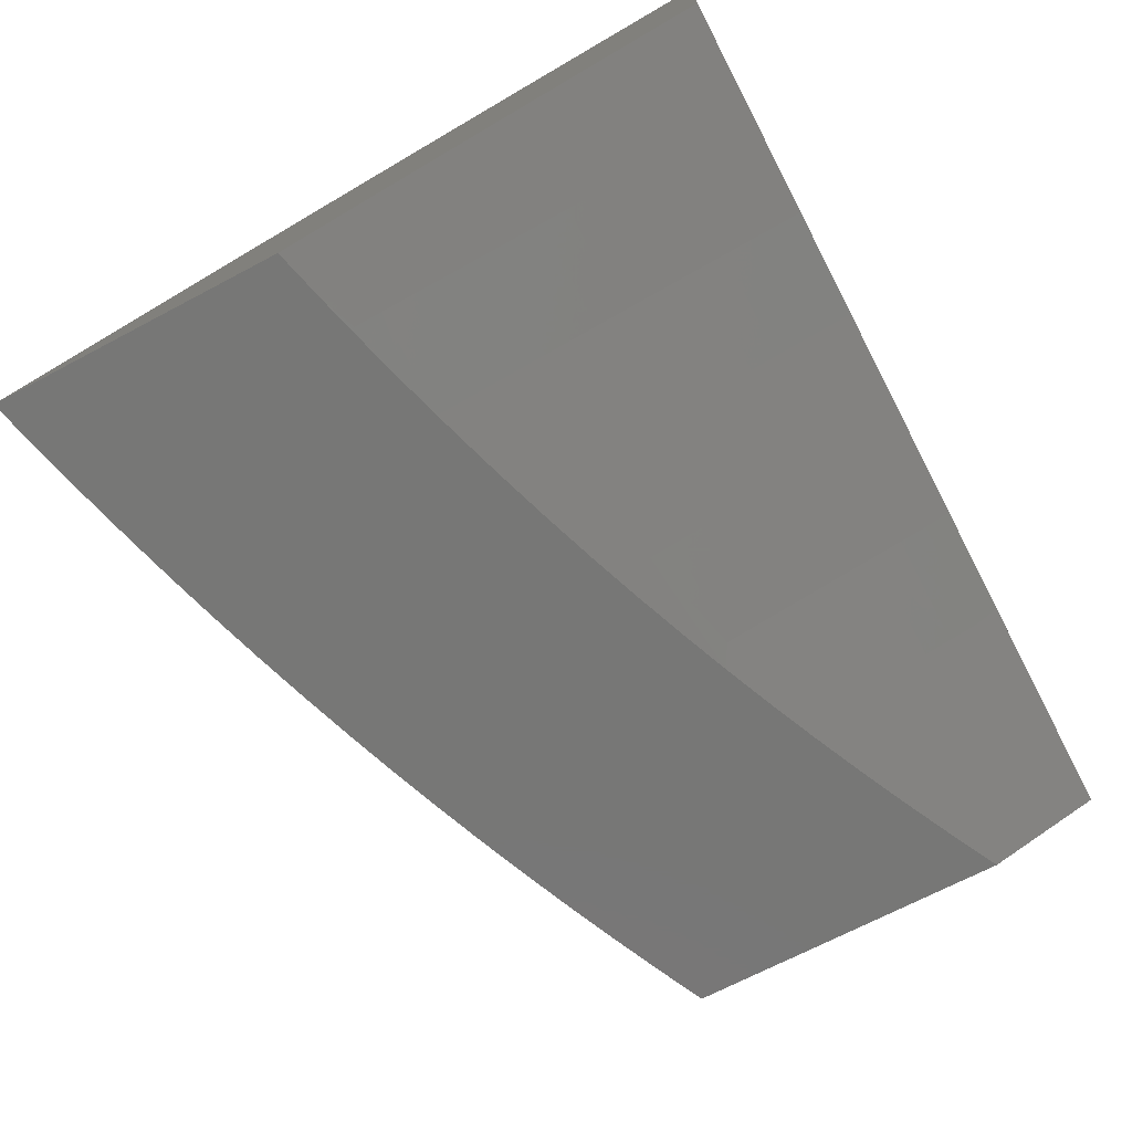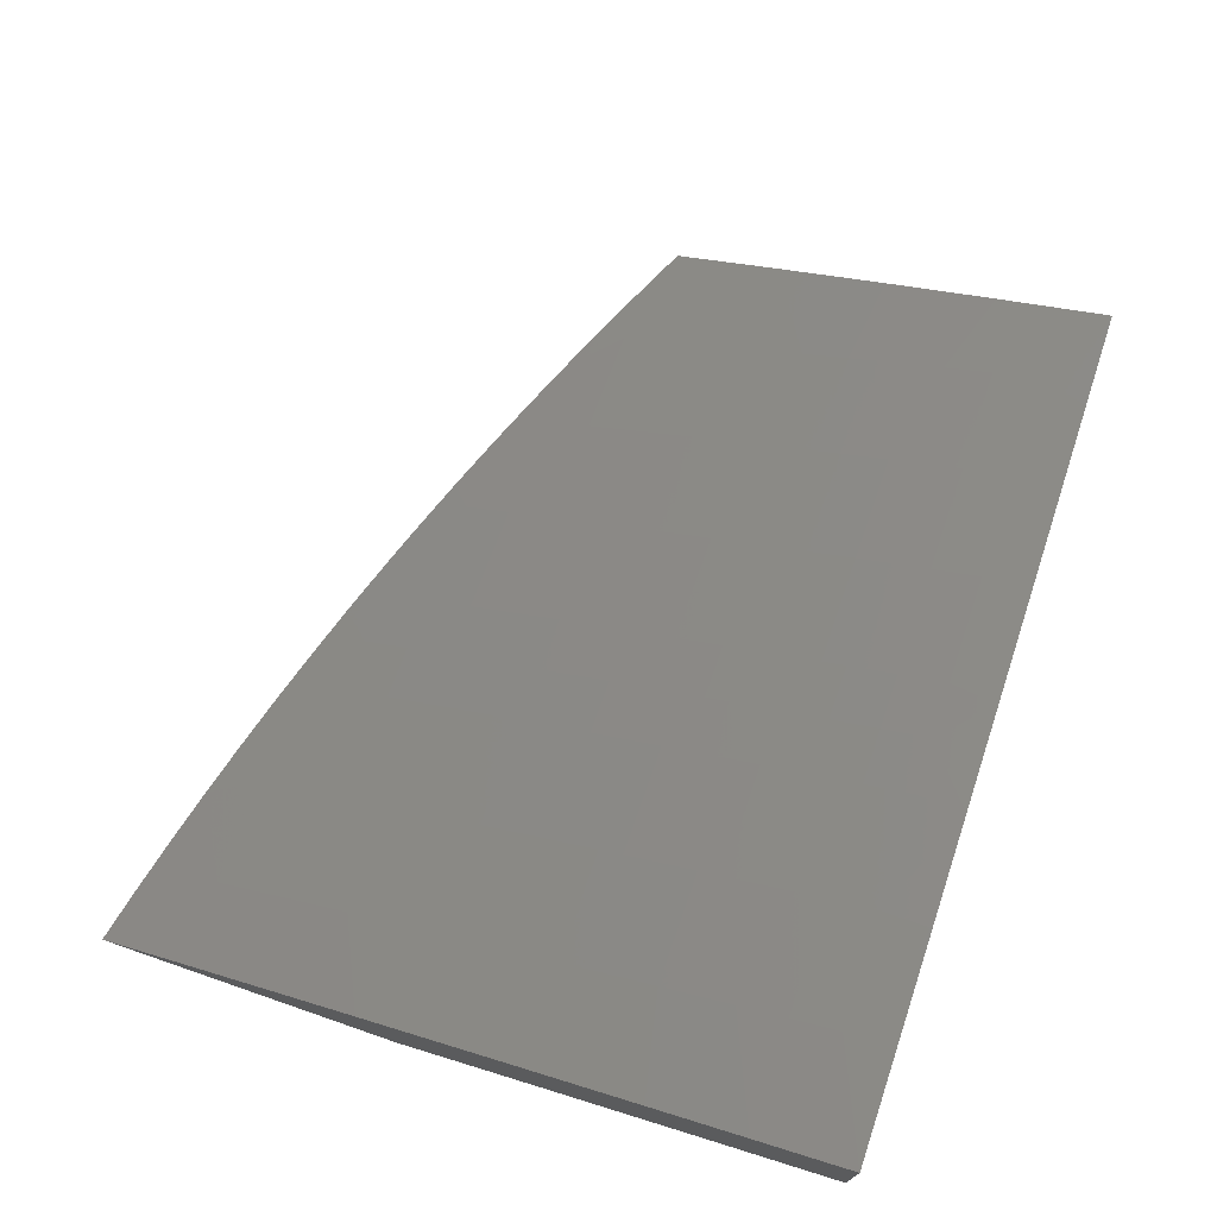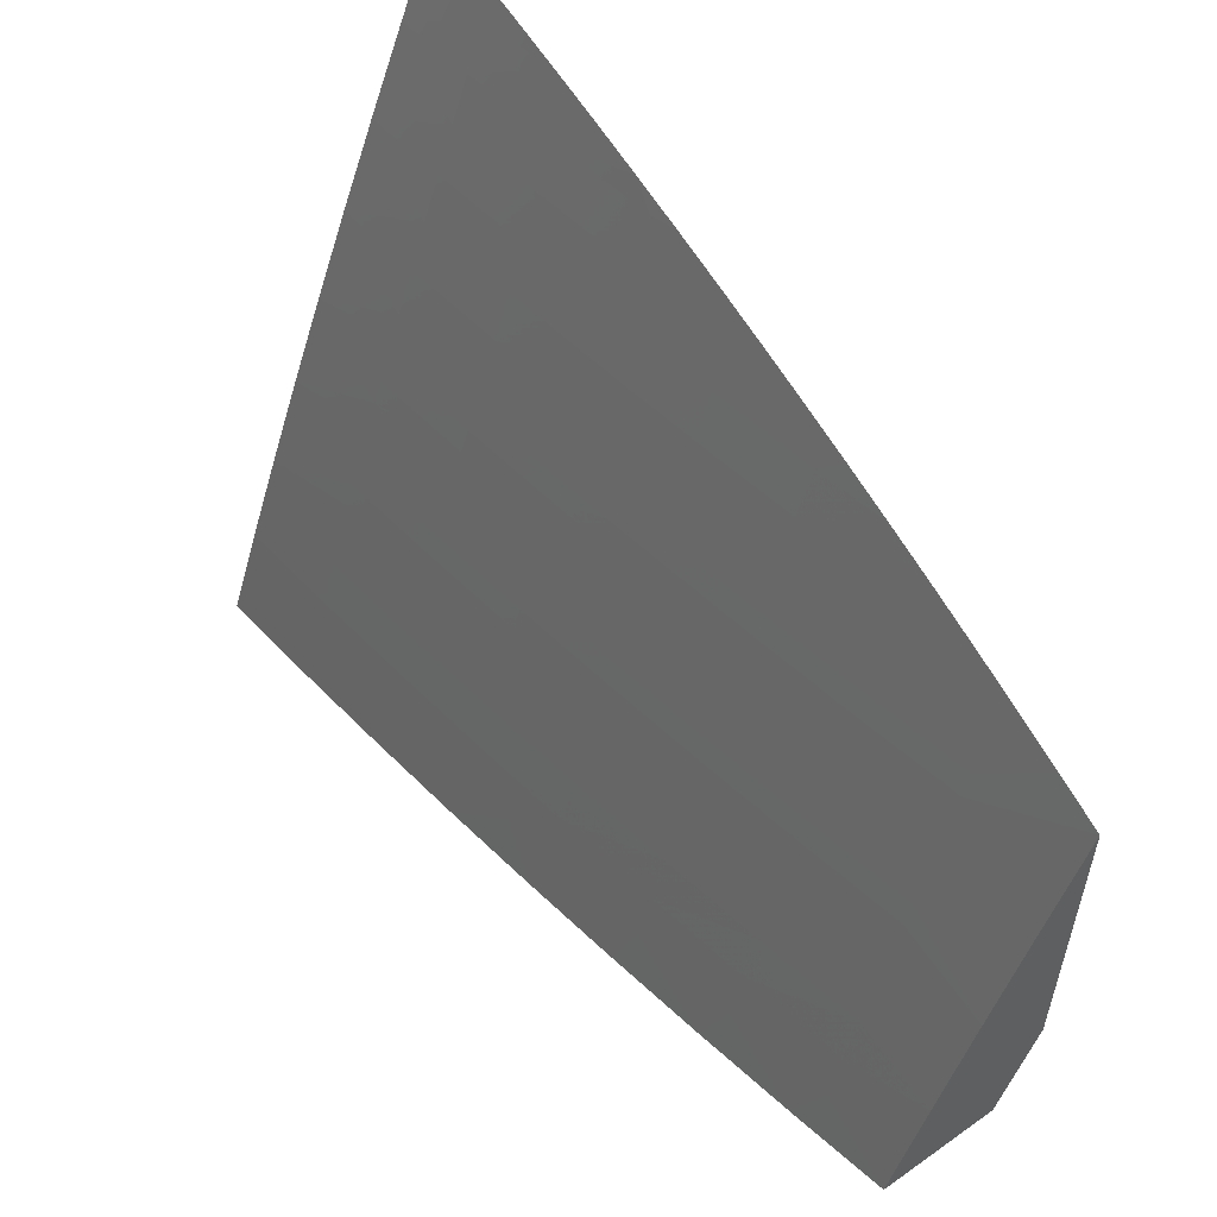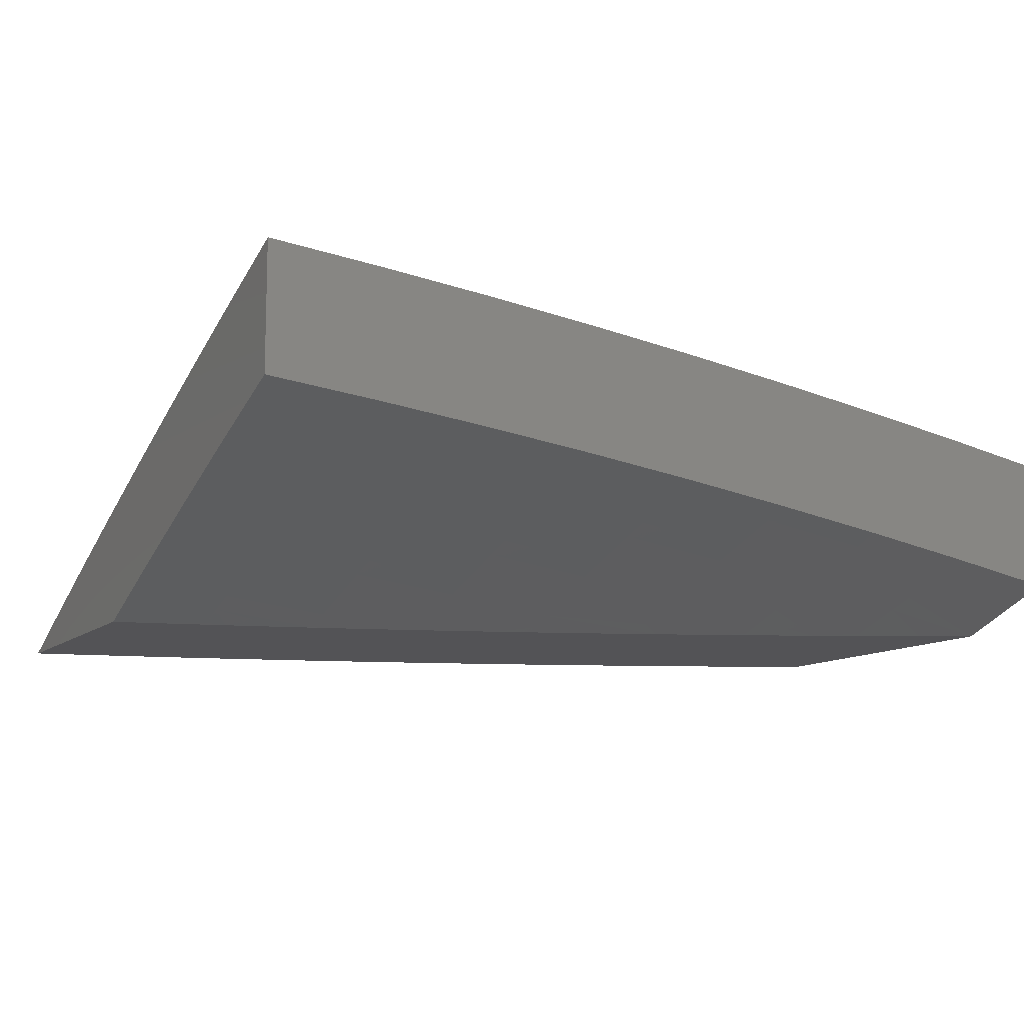
<metadata>
{"format":"stl","ext":"stl","renderer":"f3d","projection":"perspective","resolution":1024,"background":"white","views":[{"elev":-69.7,"azim":117.8,"up":"+Y"},{"elev":72.9,"azim":109.0,"up":"+Y"},{"elev":54.8,"azim":-126.6,"up":"+Z"},{"elev":-11.0,"azim":152.5,"up":"+Y"}]}
</metadata>
<code>
# stl→obj: 290 verts, 576 faces
v -1.94 10 4.535
v -1.874 10.03 4.479
v -2 10 4.507
v -1.876 10.05 4.452
v -2 10.05 4.381
v -1.878 10.06 4.426
v -1.88 10.07 4.399
v -1.751 10.09 4.399
v -1.753 10.1 4.373
v -1.624 10.12 4.373
v -1.626 10.13 4.346
v -1.498 10.15 4.346
v -1.499 10.16 4.32
v -1.435 10.17 4.32
v -1.436 10.18 4.293
v -1.372 10.18 4.293
v -1.374 10.19 4.267
v -1.246 10.21 4.267
v -1.247 10.22 4.24
v -1.119 10.23 4.24
v -1.12 10.24 4.213
v -1 10.26 4.214
v -1.121 10.25 4.187
v -1.122 10.26 4.16
v -1.249 10.24 4.187
v -1.25 10.25 4.16
v -1.378 10.22 4.187
v -1.379 10.23 4.16
v -1.442 10.21 4.187
v -1.443 10.22 4.16
v -1.506 10.21 4.187
v -1.508 10.22 4.16
v -1.635 10.19 4.187
v -1.637 10.2 4.16
v -1.765 10.17 4.187
v -1.766 10.18 4.16
v -1.894 10.14 4.187
v -1.896 10.15 4.16
v -2 10.15 4.128
v -1.9 10.17 4.107
v -1.903 10.19 4.053
v -1.773 10.21 4.053
v -1.876 10.21 4
v -1.751 10.24 4
v -1.643 10.23 4.053
v -1.627 10.26 4
v -1.513 10.25 4.053
v -1.502 10.27 4
v -1.449 10.26 4.053
v -1.376 10.29 4
v -1.384 10.27 4.053
v -1.255 10.29 4.053
v -1.382 10.25 4.107
v -1.253 10.27 4.107
v -1.87 10.01 4.532
v -1.88 10 4.562
v -1.819 10 4.588
v -1.758 10 4.613
v -1.738 10.02 4.585
v -1.742 10.04 4.532
v -1.746 10.06 4.479
v -1.748 10.07 4.452
v -1.749 10.08 4.426
v -1.696 10 4.638
v -1.611 10.04 4.585
v -1.614 10.06 4.532
v -1.487 10.08 4.532
v -1.49 10.1 4.479
v -1.426 10.1 4.479
v -1.428 10.12 4.452
v -1.364 10.12 4.452
v -1.366 10.13 4.426
v -1.238 10.15 4.426
v -1.24 10.16 4.399
v -1.113 10.17 4.399
v -1.114 10.18 4.373
v -1 10.17 4.427
v -1 10.22 4.321
v -1.608 10.01 4.638
v -1.634 10 4.661
v -1.572 10 4.684
v -1.481 10.03 4.638
v -1.51 10 4.706
v -1.478 10.01 4.69
v -1.447 10 4.727
v -1.414 10.02 4.69
v -1.384 10 4.747
v -1.351 10.03 4.69
v -1.348 10.01 4.743
v -1.225 10.04 4.69
v -1.223 10.02 4.743
v -1.1 10.06 4.69
v -1.097 10.04 4.743
v -1 10.05 4.744
v -1.095 10.01 4.796
v -1.065 10 4.834
v -1.129 10 4.818
v -1.193 10 4.802
v -1.32 10 4.766
v -1.257 10 4.784
v -1 10 4.848
v -1 10.09 4.639
v -1.102 10.08 4.638
v -1.228 10.07 4.638
v -1.354 10.05 4.638
v -1.418 10.04 4.638
v -1.105 10.1 4.585
v -1 10.13 4.533
v -1.107 10.12 4.532
v -1.109 10.14 4.479
v -1.233 10.11 4.532
v -1.236 10.13 4.479
v -1.36 10.09 4.532
v -1.363 10.11 4.479
v -1.424 10.08 4.532
v -1.11 10.15 4.452
v -1.237 10.14 4.452
v -1.118 10.22 4.267
v -1.117 10.21 4.293
v -1.116 10.2 4.32
v -1.243 10.19 4.32
v -1.242 10.18 4.346
v -1.37 10.16 4.346
v -1.368 10.15 4.373
v -1.432 10.15 4.373
v -1.431 10.14 4.399
v -1.495 10.13 4.399
v -1.493 10.12 4.426
v -1.621 10.1 4.426
v -1.619 10.09 4.452
v -1 10.29 4.107
v -1.124 10.28 4.107
v -1.126 10.3 4.053
v -1 10.33 4
v -1.126 10.32 4
v -1.251 10.31 4
v -2 10.19 4
v -2 10.1 4.255
v -1.892 10.13 4.213
v -1.763 10.16 4.213
v -1.634 10.18 4.213
v -1.505 10.2 4.213
v -1.441 10.21 4.213
v -1.376 10.21 4.213
v -1.248 10.23 4.213
v -1.885 10.1 4.32
v -1.887 10.11 4.293
v -1.889 10.12 4.267
v -1.76 10.14 4.267
v -1.761 10.15 4.24
v -1.632 10.17 4.24
v -1.881 10.08 4.373
v -1.883 10.09 4.346
v -1.756 10.12 4.32
v -1.758 10.13 4.293
v -1.629 10.15 4.293
v -1.631 10.16 4.267
v -1.502 10.18 4.267
v -1.504 10.19 4.24
v -1.439 10.2 4.24
v -1.755 10.11 4.346
v -1.891 10.12 4.24
v -1.77 10.19 4.107
v -1.64 10.22 4.107
v -1.511 10.23 4.107
v -1.446 10.24 4.107
v -1.618 10.08 4.479
v -1.623 10.11 4.399
v -1.628 10.14 4.32
v -1.484 10.05 4.585
v -1.421 10.06 4.585
v -1.357 10.07 4.585
v -1.231 10.09 4.585
v -1.492 10.11 4.452
v -1.496 10.14 4.373
v -1.501 10.17 4.293
v -1.429 10.13 4.426
v -1.434 10.16 4.346
v -1.438 10.19 4.267
v -1.367 10.14 4.399
v -1.371 10.17 4.32
v -1.375 10.2 4.24
v -1.241 10.17 4.373
v -1.245 10.2 4.293
v -1.111 10.16 4.426
v -1.115 10.19 4.346
v -1 10.05 4.375
v -1 10 4.498
v -1.107 10.01 4.436
v -1.065 10 4.483
v -1.106 10 4.467
v -1.129 10 4.466
v -1.194 10 4.448
v -1.231 10 4.436
v -1.258 10 4.429
v -1.232 10.01 4.405
v -1.322 10 4.409
v -1.234 10.02 4.374
v -1.358 10.01 4.374
v -1.235 10.04 4.343
v -1.359 10.02 4.343
v -1.237 10.05 4.312
v -1.361 10.03 4.312
v -1.238 10.06 4.281
v -1.362 10.04 4.281
v -1.24 10.07 4.25
v -1.364 10.06 4.25
v -1.241 10.08 4.219
v -1.366 10.07 4.219
v -1.243 10.09 4.187
v -1.367 10.08 4.187
v -1.244 10.11 4.156
v -1.369 10.09 4.156
v -1.246 10.12 4.125
v -1.37 10.1 4.125
v -1.247 10.13 4.094
v -1.372 10.11 4.094
v -1.248 10.14 4.063
v -1.373 10.12 4.063
v -1.25 10.15 4.031
v -1.375 10.14 4.031
v -1.251 10.16 4
v -1.377 10.15 4
v -1.502 10.13 4
v -1.5 10.12 4.031
v -1.627 10.11 4
v -1.627 10.1 4.031
v -1.751 10.09 4
v -1.753 10.08 4.031
v -1.876 10.07 4
v -1.88 10.06 4.031
v -2 10.05 4
v -1.878 10.05 4.063
v -2 10 4.128
v -1.876 10.04 4.094
v -1.874 10.02 4.125
v -1.747 10.05 4.125
v -1.746 10.04 4.156
v -1.62 10.06 4.156
v -1.618 10.04 4.187
v -1.492 10.06 4.187
v -1.49 10.05 4.219
v -1.385 10 4.388
v -1.448 10 4.367
v -1.484 10 4.343
v -1.485 10.02 4.312
v -1.511 10 4.344
v -1.574 10 4.32
v -1.636 10 4.296
v -1.612 10.01 4.281
v -1.487 10.03 4.281
v -1.614 10.02 4.25
v -1.489 10.04 4.25
v -1.616 10.03 4.219
v -1.698 10 4.27
v -1.74 10 4.25
v -1.759 10 4.244
v -1.742 10.01 4.219
v -1.82 10 4.216
v -1.744 10.02 4.187
v -1.87 10 4.187
v -1.872 10.01 4.156
v -1.88 10 4.188
v -1.94 10 4.159
v -1.126 10.18 4
v -1.124 10.16 4.031
v -1.123 10.15 4.063
v -1.122 10.14 4.094
v -1.121 10.13 4.125
v -1.119 10.12 4.156
v -1.118 10.11 4.187
v -1.117 10.1 4.219
v -1.115 10.09 4.25
v -1.114 10.07 4.281
v -1.113 10.06 4.312
v -1.111 10.05 4.343
v -1.11 10.04 4.374
v -1.109 10.03 4.405
v -1 10.19 4
v -1 10.14 4.125
v -1 10.1 4.25
v -1.494 10.07 4.156
v -1.495 10.09 4.125
v -1.497 10.1 4.094
v -1.499 10.11 4.063
v -1.621 10.07 4.125
v -1.623 10.08 4.094
v -1.625 10.09 4.063
v -1.749 10.06 4.094
v -1.751 10.07 4.063
f 1 2 3
f 3 2 4
f 3 4 5
f 5 4 6
f 5 6 7
f 7 6 8
f 7 8 9
f 9 8 10
f 9 10 11
f 11 10 12
f 11 12 13
f 13 12 14
f 13 14 15
f 15 14 16
f 15 16 17
f 17 16 18
f 17 18 19
f 19 18 20
f 19 20 21
f 21 20 22
f 21 22 23
f 23 22 24
f 23 24 25
f 25 24 26
f 25 26 27
f 27 26 28
f 27 28 29
f 29 28 30
f 29 30 31
f 31 30 32
f 31 32 33
f 33 32 34
f 33 34 35
f 35 34 36
f 35 36 37
f 37 36 38
f 37 38 39
f 39 38 40
f 39 40 41
f 41 40 42
f 41 42 43
f 43 42 44
f 44 42 45
f 44 45 46
f 46 45 47
f 46 47 48
f 48 47 49
f 48 49 50
f 50 49 51
f 50 51 52
f 52 51 53
f 52 53 54
f 54 53 28
f 54 28 26
f 2 1 55
f 55 1 56
f 55 56 57
f 58 59 57
f 57 59 60
f 57 60 55
f 55 60 61
f 55 61 2
f 2 61 62
f 2 62 4
f 4 62 63
f 4 63 6
f 6 63 8
f 58 64 59
f 59 64 65
f 59 65 66
f 66 65 67
f 66 67 68
f 68 67 69
f 68 69 70
f 70 69 71
f 70 71 72
f 72 71 73
f 72 73 74
f 74 73 75
f 74 75 76
f 76 75 77
f 76 77 78
f 65 64 79
f 79 64 80
f 79 80 81
f 79 81 82
f 82 81 83
f 82 83 84
f 84 83 85
f 84 85 86
f 86 85 87
f 86 87 88
f 88 87 89
f 88 89 90
f 90 89 91
f 90 91 92
f 92 91 93
f 92 93 94
f 94 93 95
f 94 95 96
f 96 95 97
f 97 95 98
f 98 95 93
f 98 93 91
f 87 99 89
f 89 99 91
f 99 100 91
f 91 100 98
f 96 101 94
f 94 102 92
f 92 102 103
f 92 103 90
f 90 103 104
f 90 104 88
f 88 104 105
f 88 105 86
f 86 105 106
f 86 106 84
f 84 106 82
f 103 102 107
f 107 102 108
f 107 108 109
f 109 108 110
f 109 110 111
f 111 110 112
f 111 112 113
f 113 112 114
f 113 114 115
f 115 114 69
f 115 69 67
f 108 77 110
f 110 77 116
f 110 116 112
f 112 116 117
f 112 117 114
f 114 117 71
f 114 71 69
f 22 118 78
f 78 118 119
f 78 119 120
f 120 119 121
f 120 121 122
f 122 121 123
f 122 123 124
f 124 123 125
f 124 125 126
f 126 125 127
f 126 127 128
f 128 127 129
f 128 129 130
f 130 129 62
f 130 62 61
f 22 131 24
f 24 131 132
f 24 132 26
f 26 132 54
f 132 131 133
f 133 131 134
f 133 134 135
f 135 136 133
f 133 136 52
f 133 52 54
f 136 50 52
f 43 137 41
f 41 137 39
f 39 138 37
f 37 138 139
f 37 139 35
f 35 139 140
f 35 140 33
f 33 140 141
f 33 141 31
f 31 141 142
f 31 142 29
f 29 142 143
f 29 143 27
f 27 143 144
f 27 144 25
f 25 144 145
f 25 145 23
f 23 145 21
f 5 146 138
f 138 146 147
f 138 147 148
f 148 147 149
f 148 149 150
f 150 149 151
f 150 151 141
f 141 151 142
f 7 152 5
f 5 152 153
f 5 153 146
f 146 153 154
f 146 154 155
f 155 154 156
f 155 156 157
f 157 156 158
f 157 158 159
f 159 158 160
f 159 160 143
f 143 160 144
f 7 9 152
f 152 9 161
f 152 161 153
f 153 161 154
f 149 147 155
f 155 147 146
f 139 138 162
f 162 138 148
f 162 148 150
f 140 139 162
f 140 162 150
f 40 38 163
f 163 38 36
f 163 36 164
f 164 36 34
f 164 34 165
f 165 34 32
f 165 32 166
f 166 32 30
f 166 30 53
f 53 30 28
f 59 66 60
f 60 66 167
f 60 167 61
f 61 167 130
f 62 129 63
f 63 129 168
f 63 168 8
f 8 168 10
f 9 11 161
f 161 11 169
f 161 169 154
f 154 169 156
f 151 149 157
f 157 149 155
f 141 140 150
f 45 42 163
f 163 42 40
f 45 163 164
f 65 79 170
f 170 79 82
f 170 82 171
f 171 82 106
f 171 106 172
f 172 106 105
f 172 105 173
f 173 105 104
f 173 104 107
f 107 104 103
f 66 68 167
f 167 68 174
f 167 174 130
f 130 174 128
f 129 127 168
f 168 127 175
f 168 175 10
f 10 175 12
f 11 13 169
f 169 13 176
f 169 176 156
f 156 176 158
f 142 151 159
f 159 151 157
f 47 45 164
f 47 164 165
f 115 67 170
f 170 67 65
f 115 170 171
f 68 70 174
f 174 70 177
f 174 177 128
f 128 177 126
f 127 125 175
f 175 125 178
f 175 178 12
f 12 178 14
f 13 15 176
f 176 15 179
f 176 179 158
f 158 179 160
f 143 142 159
f 49 47 165
f 49 165 166
f 113 115 171
f 113 171 172
f 70 72 177
f 177 72 180
f 177 180 126
f 126 180 124
f 125 123 178
f 178 123 181
f 178 181 14
f 14 181 16
f 15 17 179
f 179 17 182
f 179 182 160
f 160 182 144
f 51 49 166
f 51 166 53
f 111 113 172
f 111 172 173
f 73 71 117
f 72 74 180
f 180 74 183
f 180 183 124
f 124 183 122
f 123 121 181
f 181 121 184
f 181 184 16
f 16 184 18
f 145 144 182
f 145 182 19
f 19 182 17
f 109 111 173
f 109 173 107
f 73 117 185
f 185 117 116
f 185 116 77
f 74 76 183
f 183 76 186
f 183 186 122
f 122 186 120
f 121 119 184
f 184 119 118
f 184 118 18
f 18 118 20
f 21 145 19
f 133 54 132
f 77 75 185
f 185 75 73
f 78 120 186
f 186 76 78
f 22 20 118
f 187 188 189
f 189 188 190
f 189 190 191
f 191 190 192
f 191 192 189
f 189 192 193
f 189 193 194
f 194 193 195
f 194 195 196
f 196 195 197
f 196 197 198
f 198 197 199
f 198 199 200
f 200 199 201
f 200 201 202
f 202 201 203
f 202 203 204
f 204 203 205
f 204 205 206
f 206 205 207
f 206 207 208
f 208 207 209
f 208 209 210
f 210 209 211
f 210 211 212
f 212 211 213
f 212 213 214
f 214 213 215
f 214 215 216
f 216 215 217
f 216 217 218
f 218 217 219
f 218 219 220
f 220 219 221
f 220 221 222
f 222 221 223
f 223 221 224
f 224 221 225
f 224 225 226
f 226 225 227
f 226 227 228
f 228 227 229
f 228 229 230
f 230 229 231
f 230 231 232
f 232 231 233
f 232 233 234
f 234 233 235
f 234 235 236
f 236 235 237
f 236 237 238
f 238 237 239
f 238 239 240
f 240 239 241
f 240 241 242
f 242 241 209
f 242 209 207
f 197 243 199
f 199 243 244
f 199 244 201
f 201 244 245
f 201 245 246
f 246 245 247
f 246 247 248
f 244 247 245
f 248 249 246
f 246 249 250
f 246 250 251
f 251 250 252
f 251 252 253
f 253 252 254
f 253 254 242
f 242 254 240
f 249 255 250
f 250 255 252
f 252 255 256
f 256 255 257
f 256 257 258
f 258 257 259
f 258 259 260
f 260 259 261
f 260 261 262
f 262 261 263
f 262 263 264
f 259 263 261
f 262 264 236
f 236 264 234
f 222 265 220
f 220 265 266
f 220 266 218
f 218 266 267
f 218 267 216
f 216 267 268
f 216 268 214
f 214 268 269
f 214 269 212
f 212 269 270
f 212 270 210
f 210 270 271
f 210 271 208
f 208 271 272
f 208 272 206
f 206 272 273
f 206 273 204
f 204 273 274
f 204 274 202
f 202 274 275
f 202 275 200
f 200 275 276
f 200 276 198
f 198 276 277
f 198 277 196
f 196 277 278
f 196 278 194
f 194 278 189
f 265 279 266
f 266 279 267
f 279 280 267
f 267 280 268
f 281 271 280
f 280 271 270
f 280 270 269
f 187 275 281
f 281 275 274
f 281 274 273
f 189 278 187
f 187 278 277
f 187 277 276
f 275 187 276
f 271 281 272
f 272 281 273
f 268 280 269
f 201 246 203
f 203 246 251
f 203 251 205
f 205 251 253
f 205 253 207
f 207 253 242
f 209 241 211
f 211 241 282
f 211 282 213
f 213 282 283
f 213 283 215
f 215 283 284
f 215 284 217
f 217 284 285
f 217 285 219
f 219 285 225
f 219 225 221
f 241 239 282
f 282 239 286
f 282 286 283
f 283 286 287
f 283 287 284
f 284 287 288
f 284 288 285
f 285 288 227
f 285 227 225
f 256 258 252
f 252 258 254
f 258 260 254
f 254 260 240
f 239 237 286
f 286 237 289
f 286 289 287
f 287 289 290
f 287 290 288
f 288 290 229
f 288 229 227
f 240 260 238
f 238 260 262
f 238 262 236
f 237 235 289
f 289 235 233
f 289 233 290
f 290 233 231
f 290 231 229
f 134 131 279
f 279 131 22
f 279 22 280
f 280 22 78
f 280 78 281
f 281 78 77
f 281 77 108
f 281 108 187
f 187 108 102
f 187 102 188
f 188 102 94
f 188 94 101
f 101 96 188
f 188 96 97
f 188 97 98
f 188 98 190
f 190 98 100
f 190 100 192
f 192 100 99
f 192 99 193
f 193 99 87
f 193 87 195
f 195 87 85
f 195 85 197
f 197 85 83
f 197 83 81
f 197 81 243
f 243 81 80
f 243 80 244
f 244 80 64
f 244 64 247
f 247 64 58
f 247 58 248
f 248 58 57
f 248 57 249
f 249 57 56
f 249 56 255
f 255 56 1
f 255 1 257
f 257 1 3
f 257 3 259
f 259 3 263
f 263 3 264
f 264 3 234
f 43 228 137
f 137 228 230
f 137 230 232
f 228 43 226
f 226 43 44
f 226 44 224
f 224 44 46
f 224 46 223
f 223 46 48
f 223 48 222
f 222 48 50
f 222 50 265
f 265 50 136
f 265 136 279
f 279 136 135
f 279 135 134
f 3 5 234
f 234 5 138
f 234 138 232
f 232 138 39
f 232 39 137

</code>
